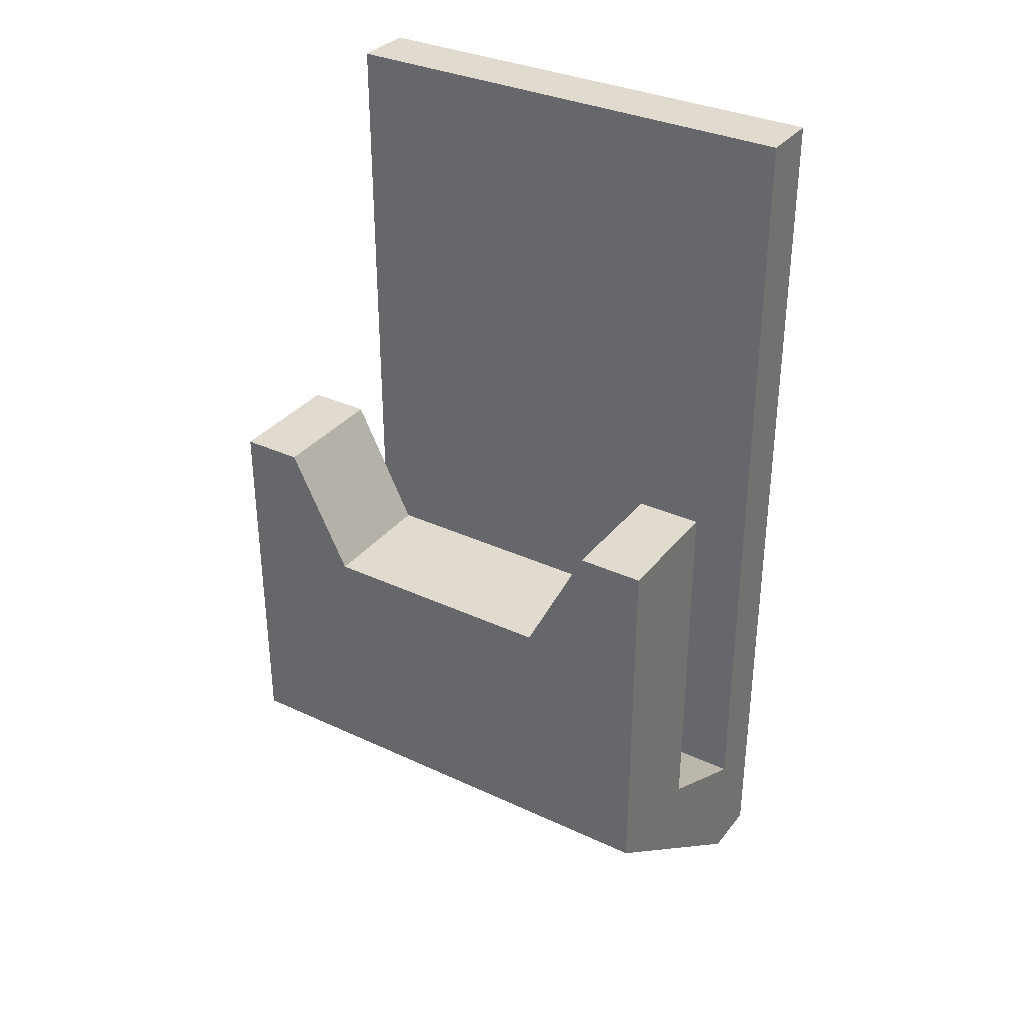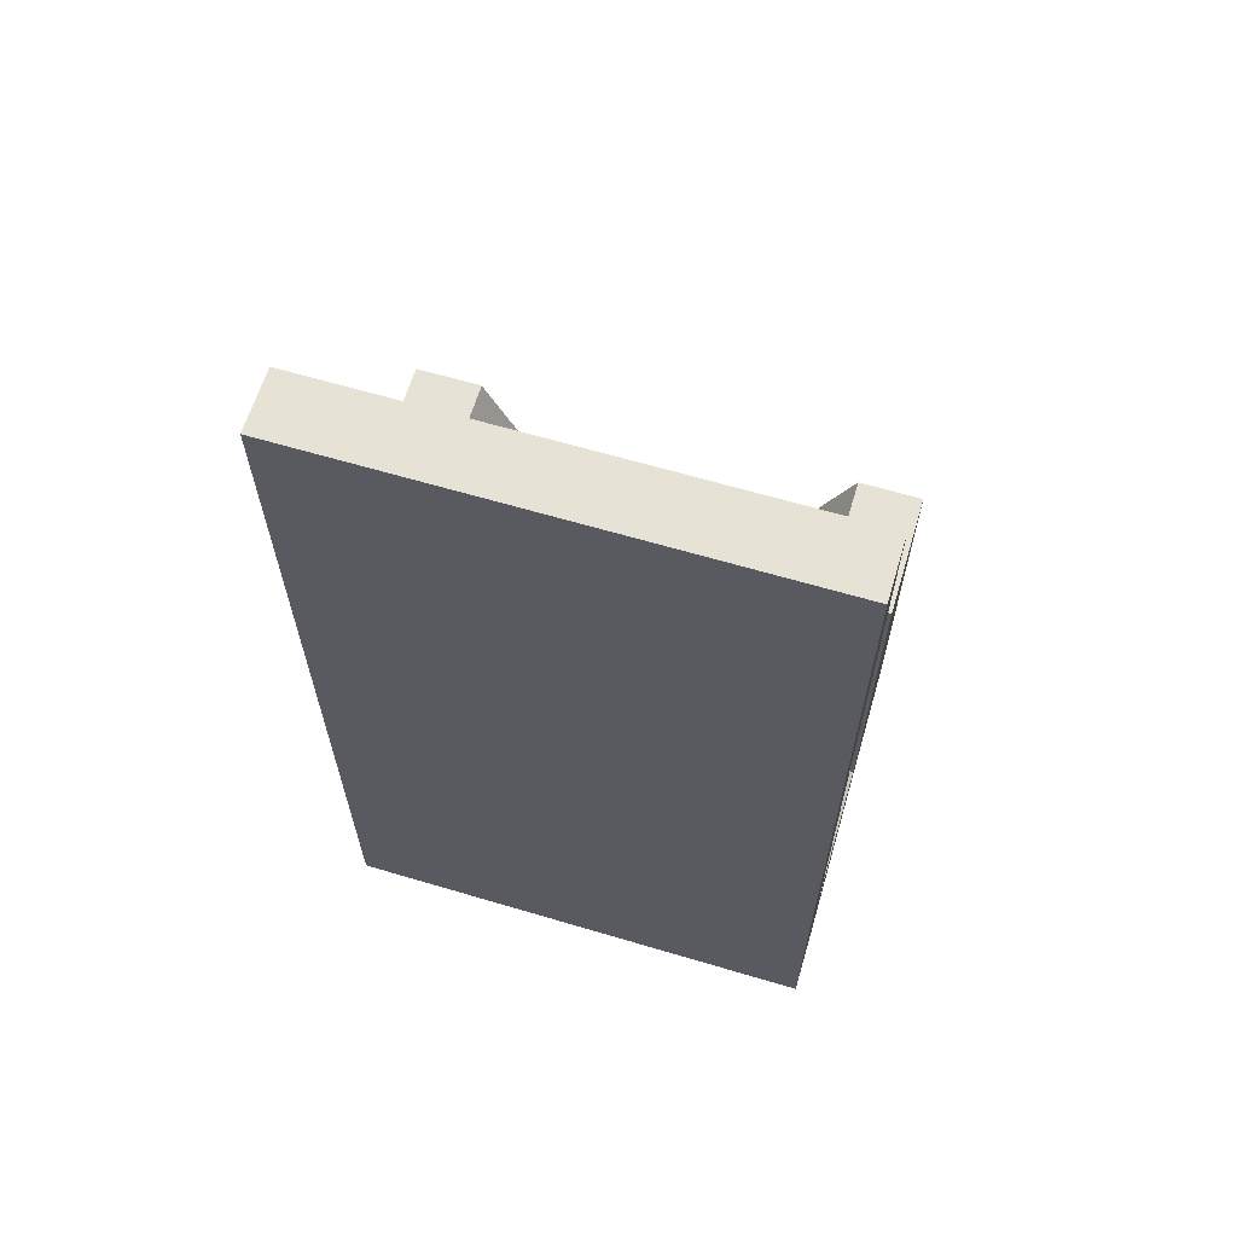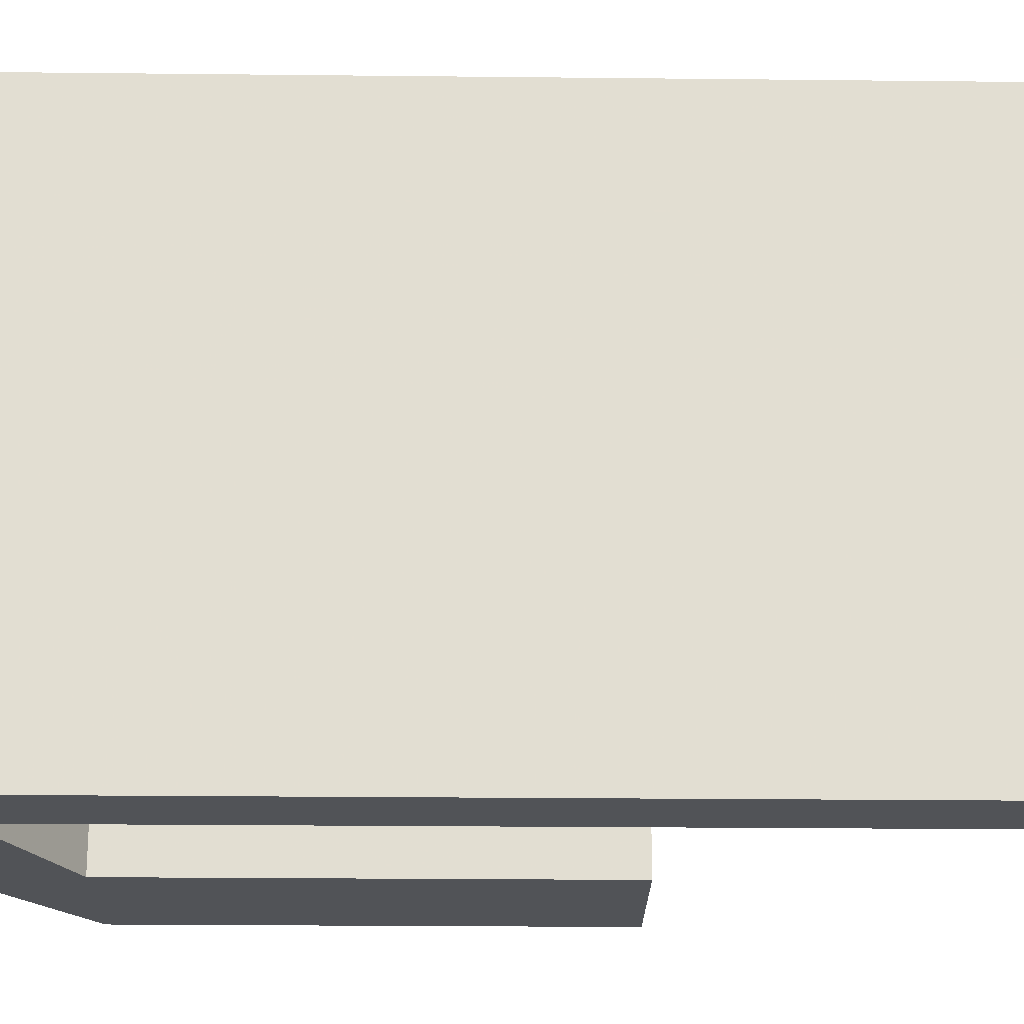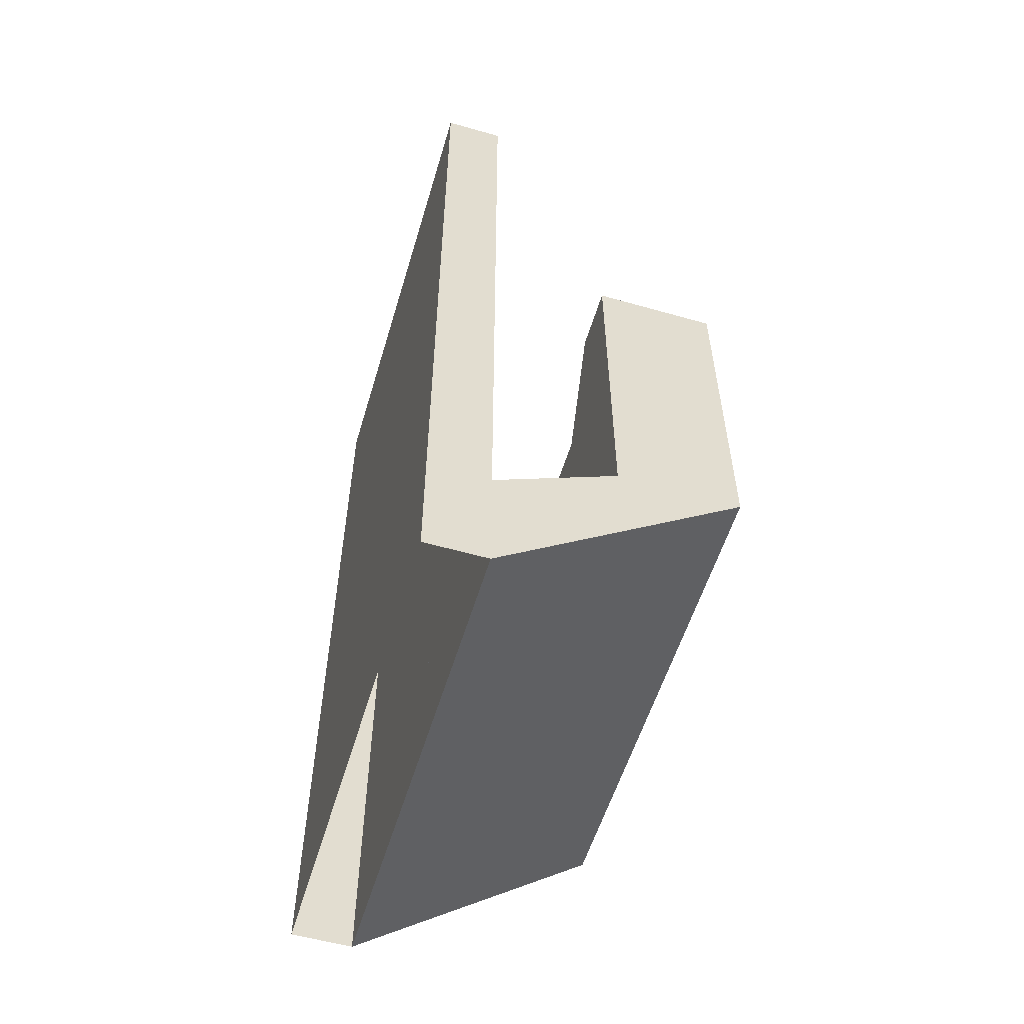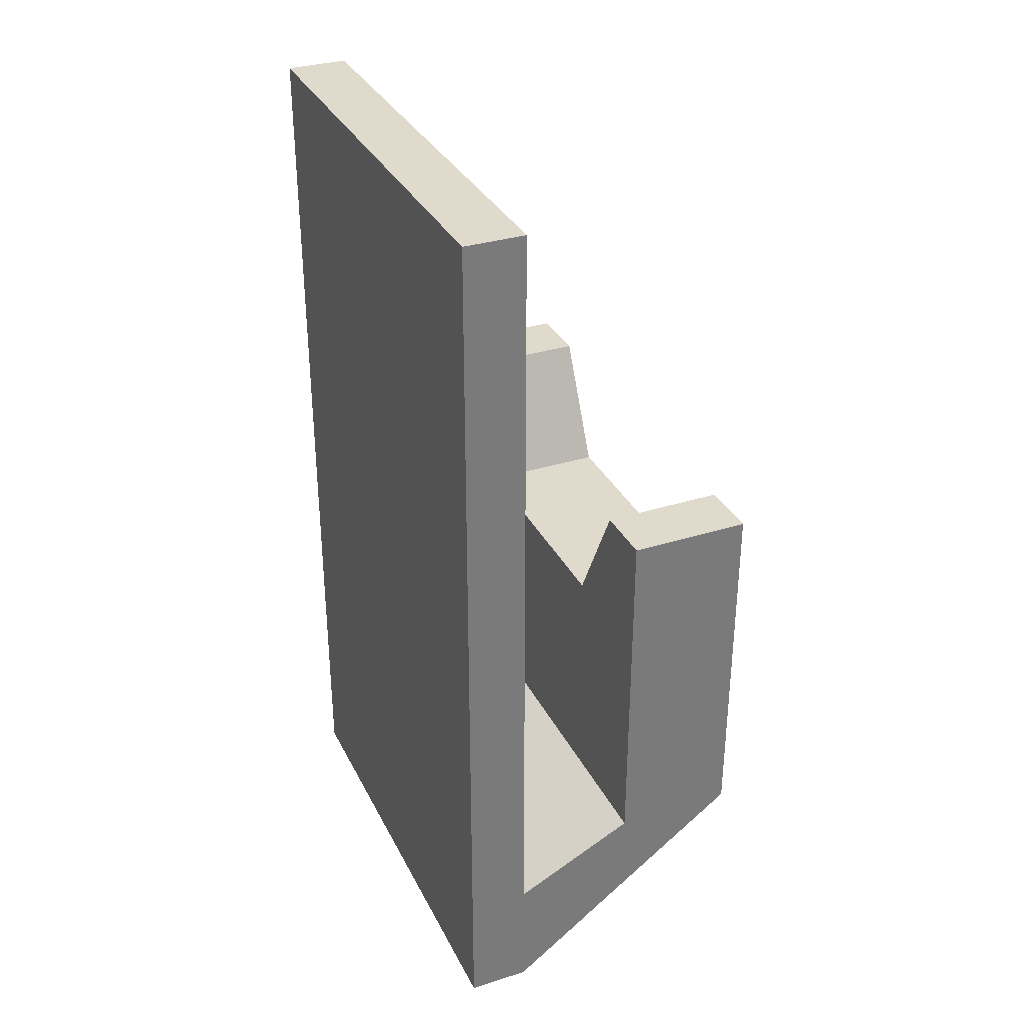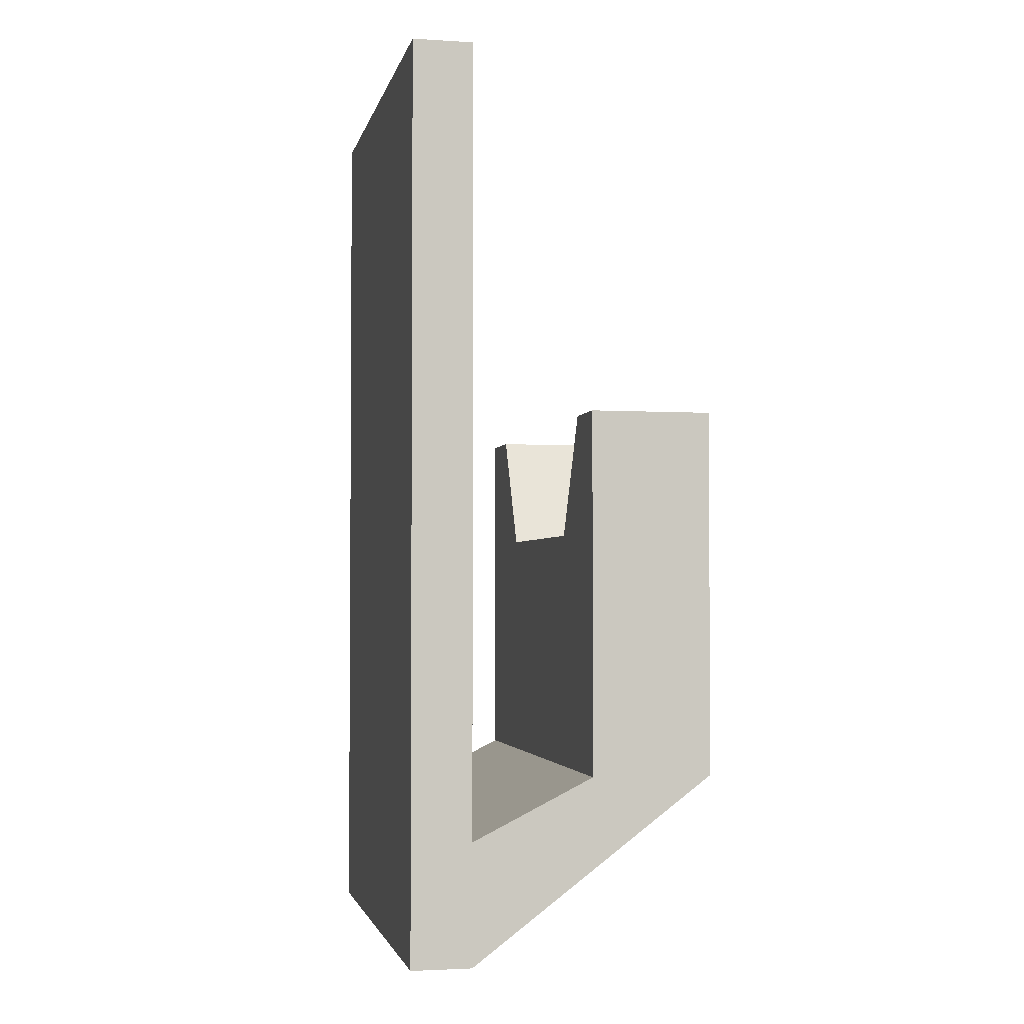
<metadata>
{"format":"obj","ext":"obj","renderer":"f3d","projection":"perspective","resolution":1024,"background":"white","views":[{"elev":33.6,"azim":-57.6,"up":"+Y"},{"elev":63.6,"azim":106.7,"up":"+Y"},{"elev":-21.9,"azim":88.9,"up":"+Z"},{"elev":-56.1,"azim":163.4,"up":"+Y"},{"elev":33.0,"azim":156.6,"up":"+Y"},{"elev":-2.6,"azim":168.0,"up":"+Y"}]}
</metadata>
<code>
v -1 0.375 -0.5
v -1 1.125 -0.5
v -1 1.125 -0.375
v -1 0.875 -0.25
v -1 0.375 0.5
v -0.5 0 -0.5
v -0.5 0.25 -0.5
v -0.75 0.375 -0.5
v -0.75 1.125 -0.5
v -0.75 1.125 -0.375
v -0.75 0.875 -0.25
v -0.75 0.875 0.2422
v -1 0.875 0.2422
v -1 1.125 0.3672
v -1 1.125 0.5
v -0.75 1.125 0.5
v -0.75 0.375 0.5
v -0.5 0 0.5
v -0.5 0.25 0.5
v -0.75 1.125 0.3672
v -0.375 1.875 0.5
v -0.5 1.875 0.5
v -0.5 1.875 -0.5
v -0.375 1.875 -0.5
v -0.375 0 0.5
v -0.375 0 -0.5
v -1 -0.875 -0.5
v -1 -0.875 0.5
v -0.75 -0.875 0.5
v -0.75 -0.875 -0.5
v 0 -0.875 0.5
v -0.007812 -0.875 -0.5
v -0.007812 1.125 -0.5
v 0.5 0.875 0.5
v -1 0.875 0.5
v 0.5 0.875 -0.5
v 0.5 1.125 -0.5
v -1 -0.6562 0.5234
v -0.007812 -0.6562 0.5234
v -0.007812 -0.6562 -0.5312
v -0.007812 1.125 0.3672
v -1 -0.6562 -0.5312
v -1 0.375 -0.5
v -1 0.375 -0.5
v -1 0.375 -0.5
v -1 0.375 -0.5
v -1 0.375 -0.5
v -1 0.375 -0.5
v -1 0.375 -0.5
v -1 0.375 -0.5
f 1 2 3
f 1 3 4
f 1 4 5
f 1 5 6
f 1 6 7
f 1 7 8
f 1 8 2
f 2 8 9
f 2 9 10
f 2 10 3
f 3 10 4
f 4 10 11
f 4 11 12
f 4 12 13
f 4 13 5
f 5 13 14
f 5 14 15
f 5 15 16
f 5 16 17
f 5 17 18
f 5 18 6
f 6 18 7
f 7 18 19
f 7 19 8
f 8 19 17
f 8 17 11
f 8 11 10
f 8 10 9
f 17 12 11
f 12 17 20
f 12 20 14
f 12 14 13
f 17 16 20
f 20 16 14
f 14 16 15
f 21 22 23
f 21 23 24
f 21 24 25
f 21 25 18
f 21 18 22
f 22 18 6
f 22 6 23
f 23 6 26
f 23 26 24
f 24 26 25
f 17 5 1
f 17 1 8
f 17 19 18

</code>
